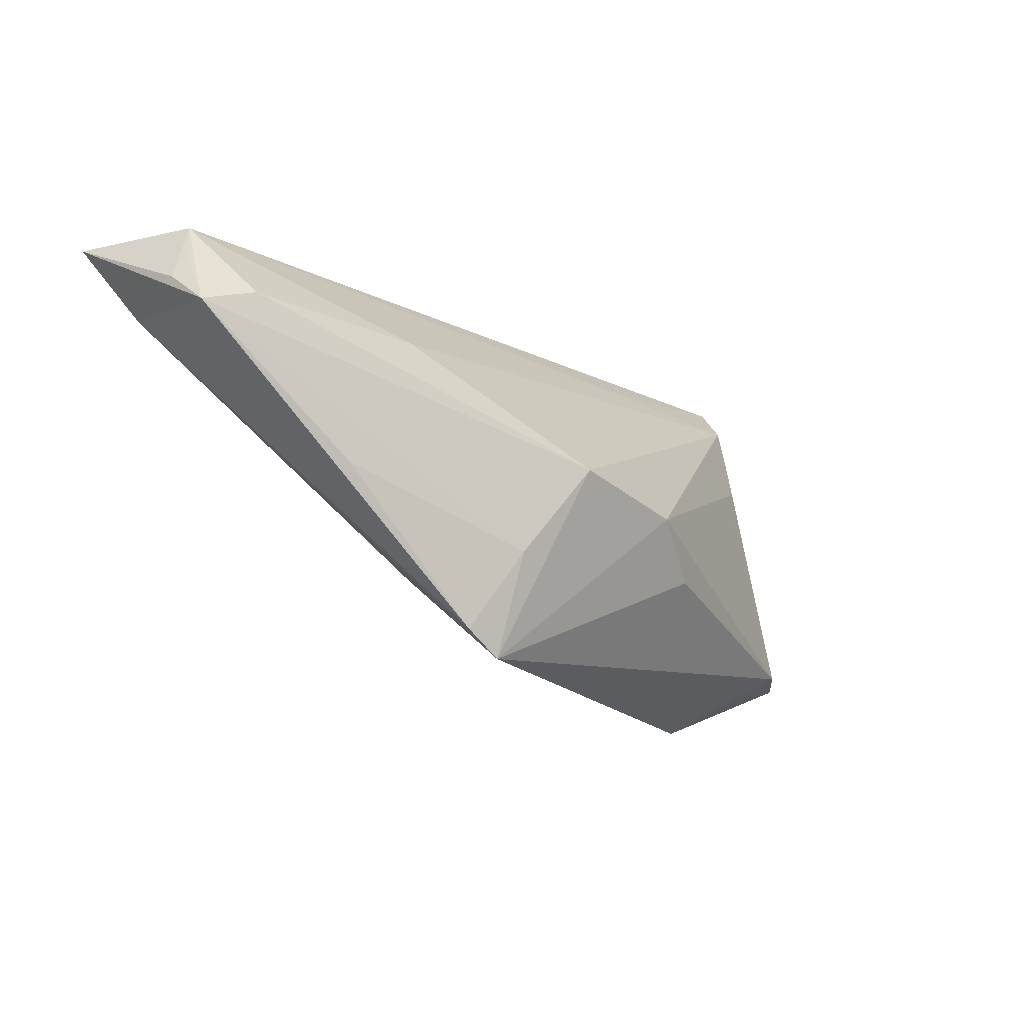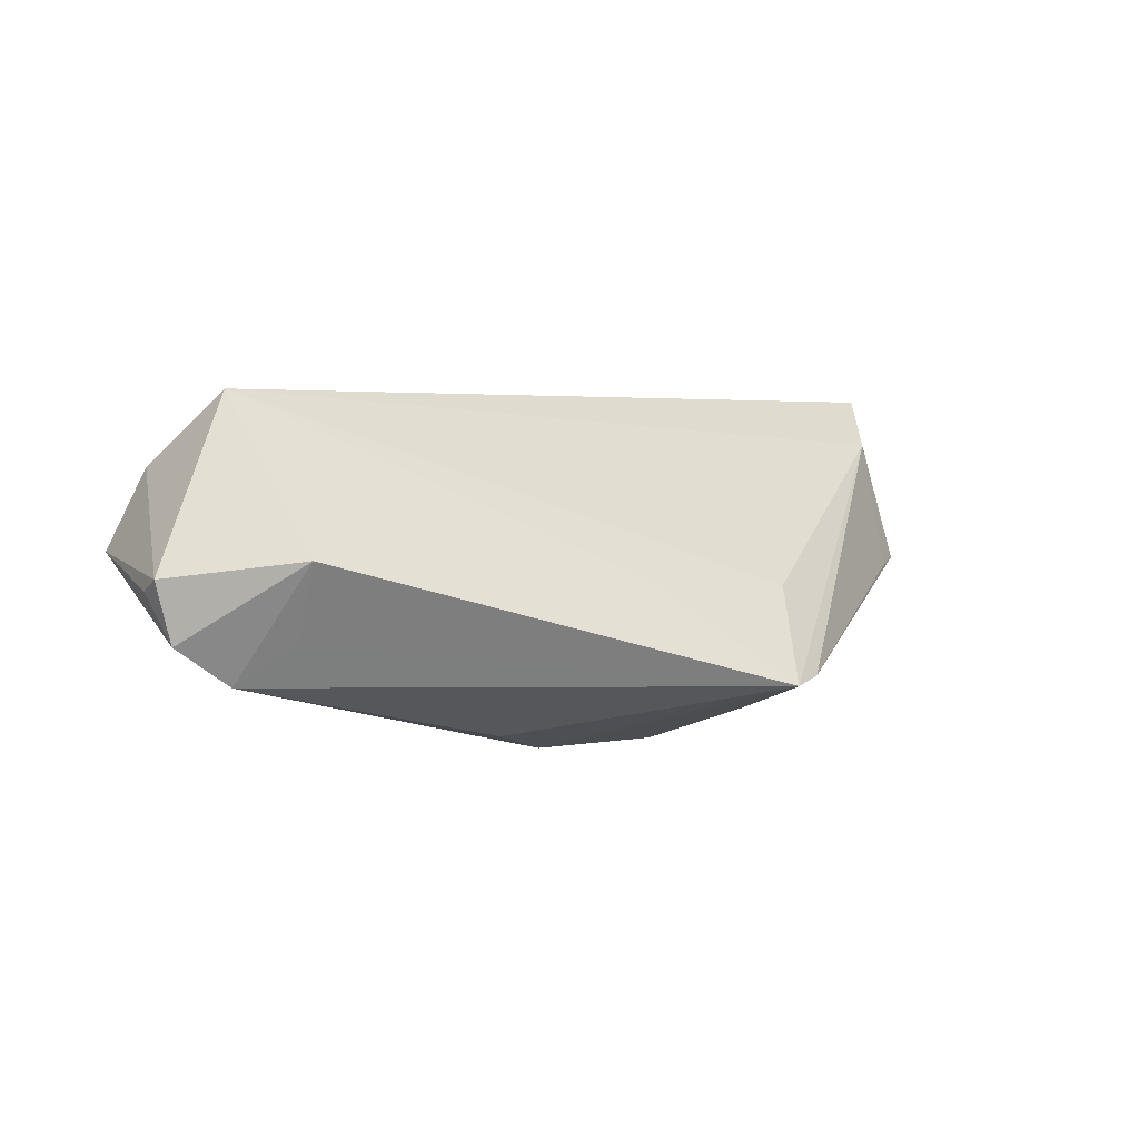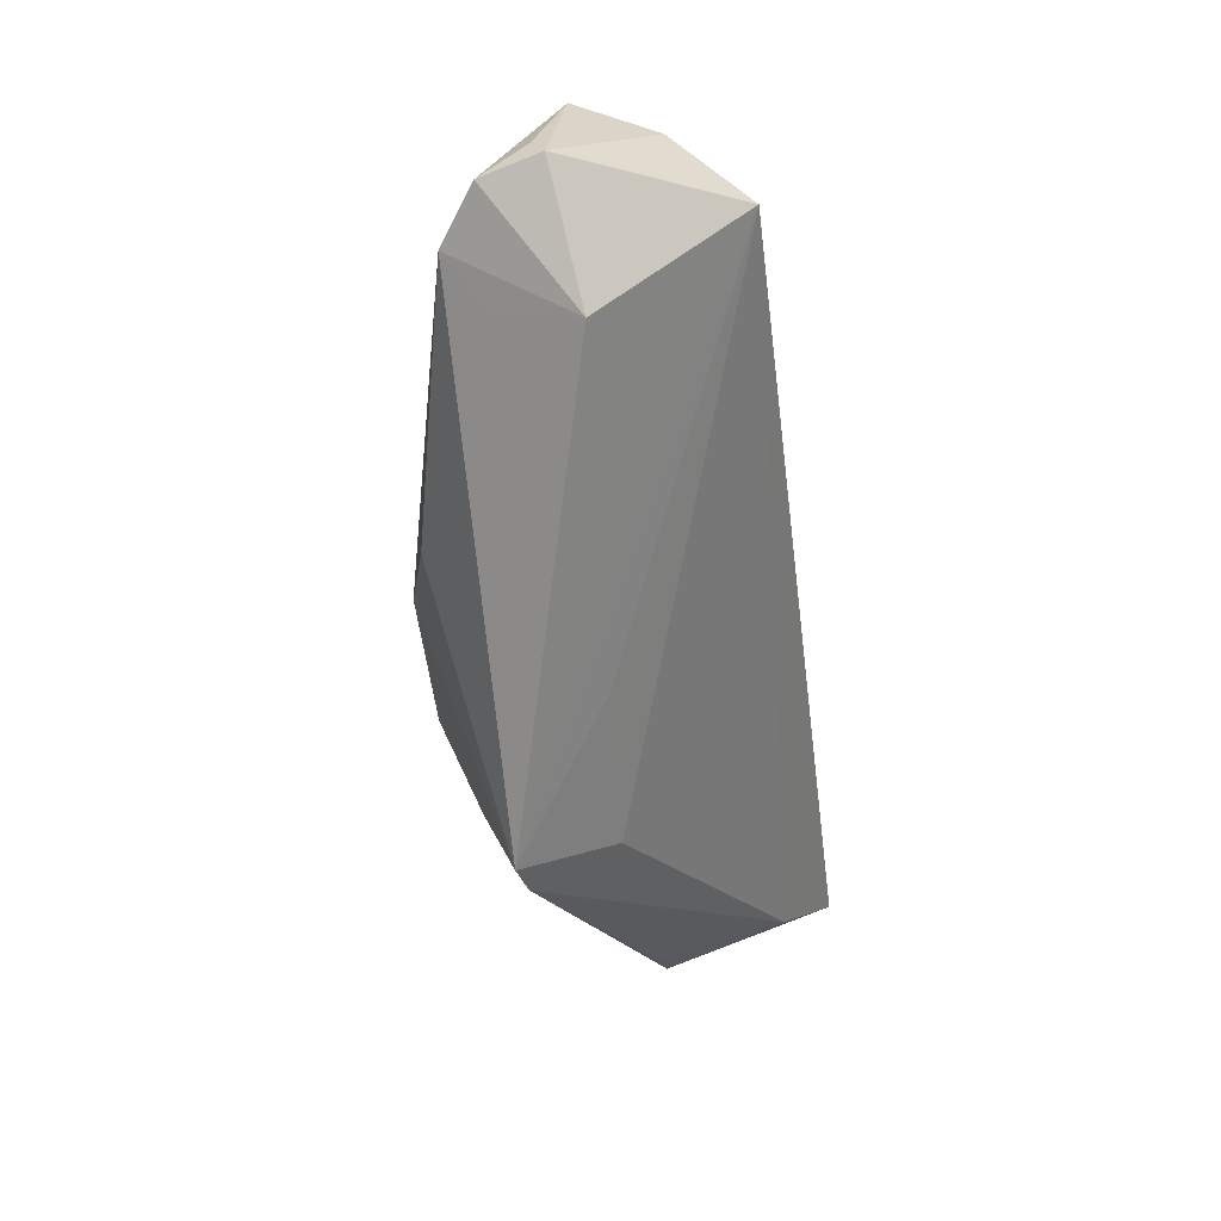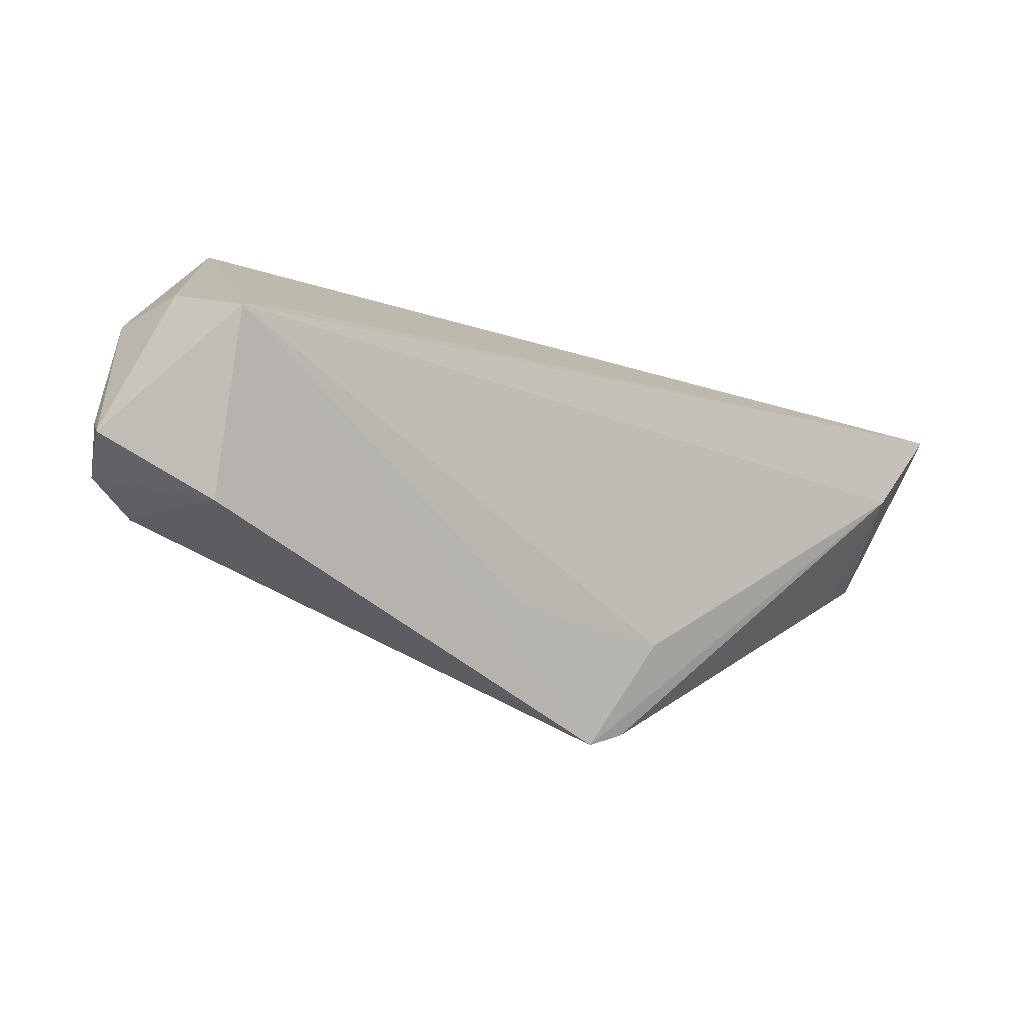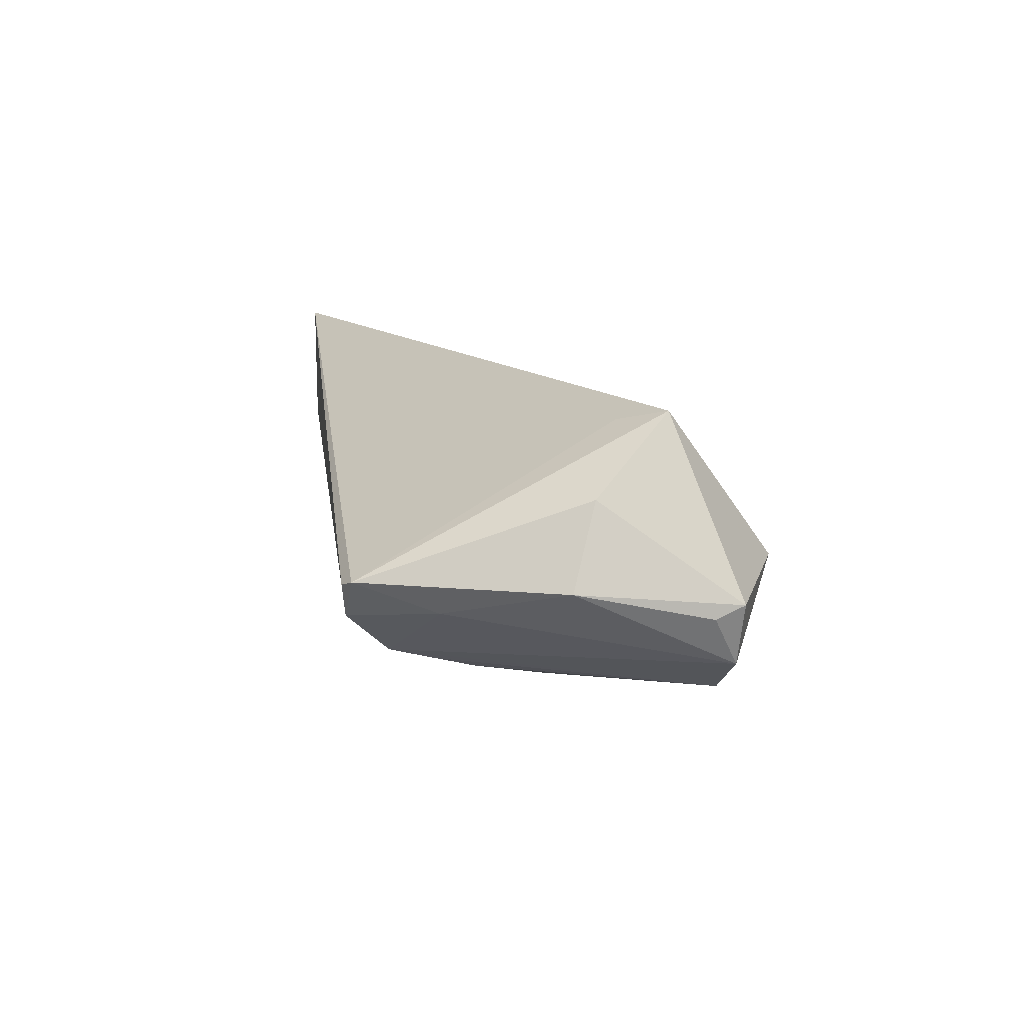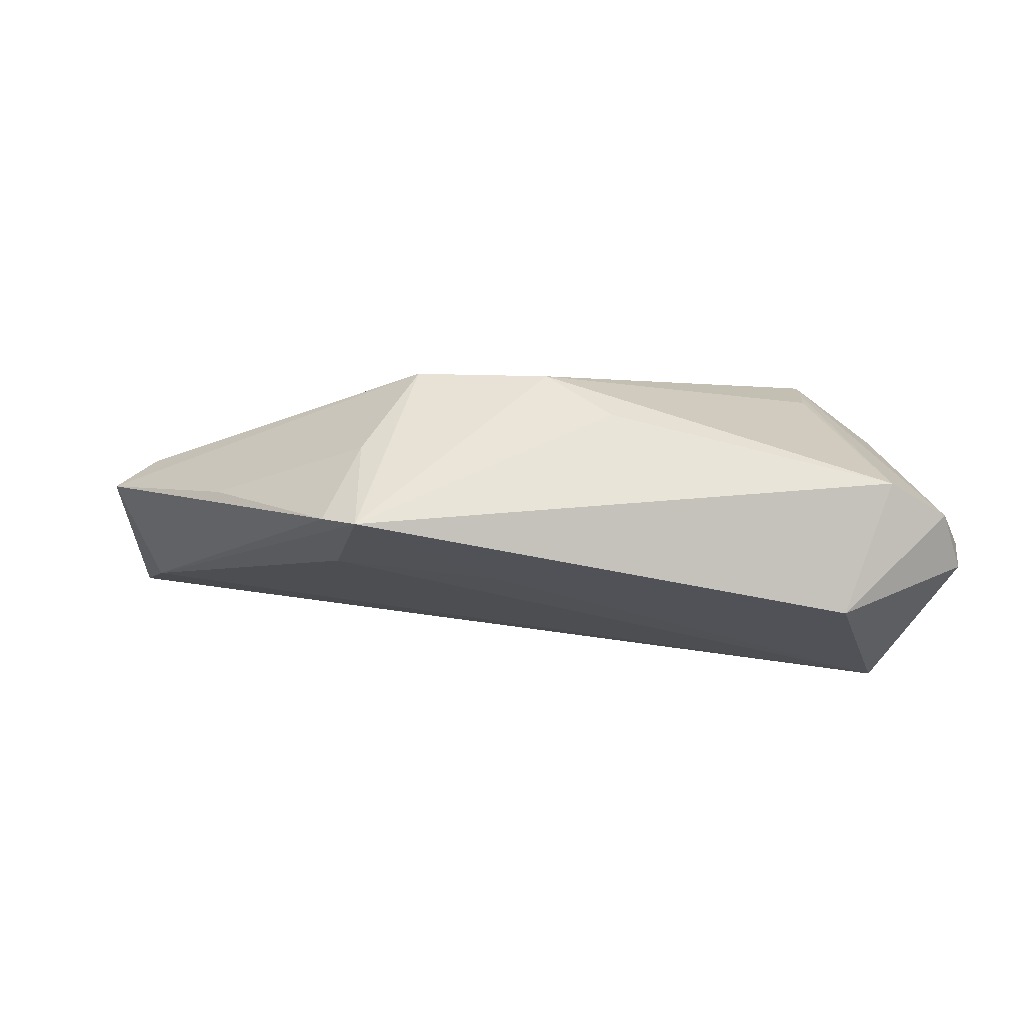
<metadata>
{"format":"obj","ext":"obj","renderer":"f3d","projection":"perspective","resolution":1024,"background":"white","views":[{"elev":-15.3,"azim":129.7,"up":"+Y"},{"elev":3.5,"azim":-25.1,"up":"+Z"},{"elev":-66.9,"azim":-82.1,"up":"+Y"},{"elev":-51.2,"azim":-27.4,"up":"+Y"},{"elev":12.5,"azim":-97.3,"up":"+Z"},{"elev":-61.5,"azim":-176.3,"up":"+Y"}]}
</metadata>
<code>
v 0.03426 0.01201 -0.008903
v 0.0238 -0.02663 -0.01401
v 0.05823 0.007544 -0.002434
v 0.04424 -0.005397 -0.008509
v -0.03589 -0.02283 -0.006836
v -0.03542 0.01234 -0.009119
v 0.0235 -0.01384 -0.018
v 0.06029 0.01912 0.00323
v -0.04069 0.02299 0.001398
v -0.05166 -0.001435 0.002272
v 0.05898 0.02299 0.004818
v -0.01222 0.01899 -0.004897
v -0.03544 0.01748 -0.007888
v -0.04124 -0.01376 0.02036
v 0.02793 -0.01589 -0.002962
v -0.03939 0.02254 -0.002551
v -0.03503 0.00748 -0.01037
v -0.008201 -0.01236 -0.01985
v -0.0477 -0.004493 0.0118
v -0.03668 -0.008633 0.01875
v -0.0424 -0.01966 -0.01165
v -0.05119 -0.0173 -0.00121
v -0.04899 -0.02027 -0.006989
v -0.04309 0.02198 0.002228
v 0.06271 0.02299 0.02036
v 0.05841 0.0134 0.01412
v -0.03573 -0.02724 0.00218
v 0.02818 -0.02349 -0.01328
v -0.0509 -0.0207 0.0002685
v -0.0002769 -0.005683 -0.02261
v 0.007116 -0.02017 -0.001337
v 0.01631 -0.002754 -0.02271
v 0.06209 0.01145 -0.001633
v 0.05607 0.01331 -0.004365
v 0.06227 0.0154 0.00354
v -0.04482 0.01235 -0.001213
f 35 25 33
f 35 11 25
f 9 24 25
f 16 24 9
f 25 11 9
f 9 11 16
f 19 24 10
f 19 14 24
f 25 24 20
f 20 14 25
f 24 14 20
f 25 14 26
f 33 25 26
f 2 14 27
f 18 2 21
f 33 11 8
f 8 35 33
f 11 35 8
f 15 26 14
f 15 2 26
f 10 24 36
f 36 24 16
f 29 19 10
f 14 19 29
f 27 14 29
f 5 2 27
f 27 21 5
f 5 21 2
f 7 32 33
f 2 32 7
f 33 26 3
f 14 2 31
f 31 15 14
f 2 15 31
f 30 2 18
f 30 32 2
f 18 21 30
f 21 17 30
f 13 36 16
f 13 1 32
f 32 30 13
f 23 21 27
f 27 29 23
f 23 13 21
f 36 13 23
f 10 36 23
f 33 32 34
f 32 1 34
f 34 11 33
f 34 1 11
f 2 7 28
f 33 3 28
f 26 2 28
f 28 3 26
f 6 17 21
f 21 13 6
f 6 30 17
f 6 13 30
f 11 1 12
f 1 13 12
f 16 11 12
f 12 13 16
f 22 29 10
f 10 23 22
f 22 23 29
f 4 7 33
f 33 28 4
f 4 28 7

</code>
